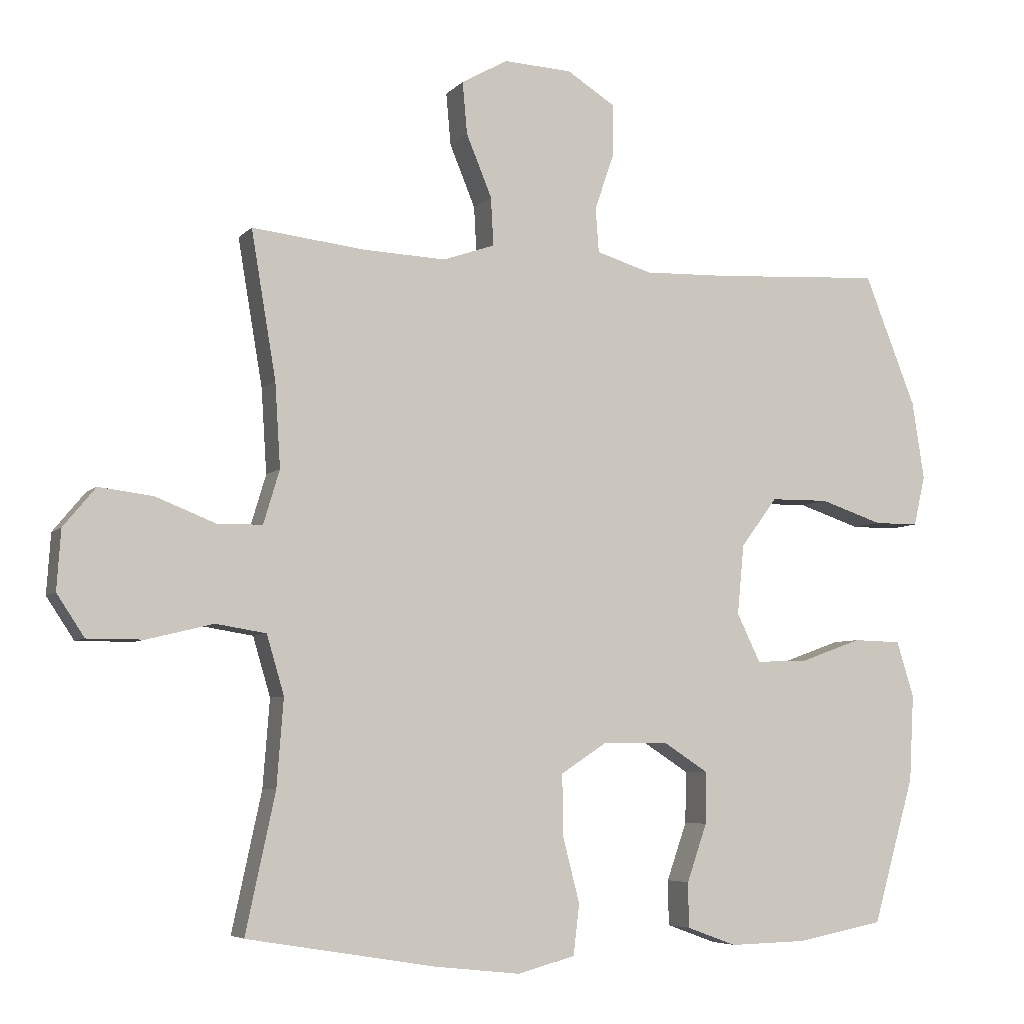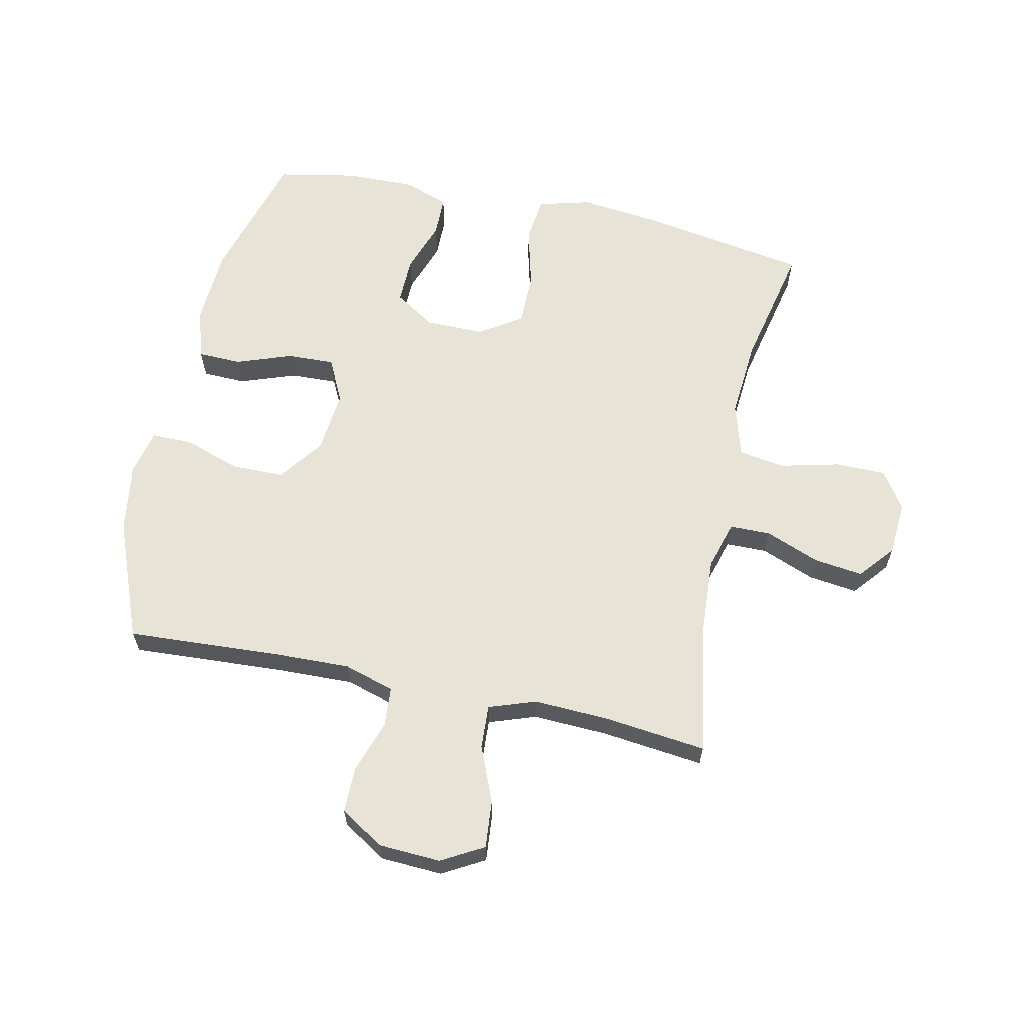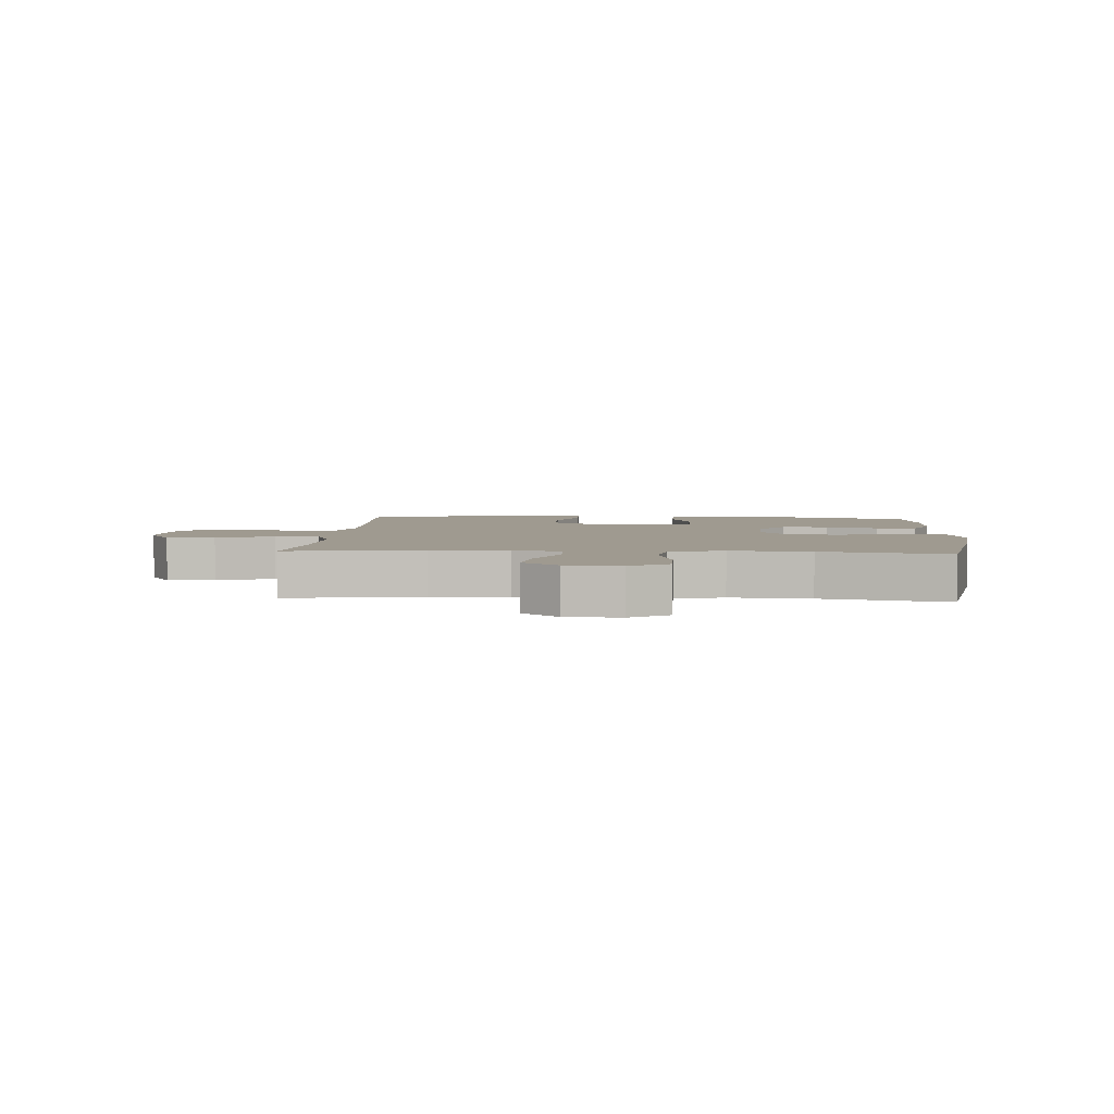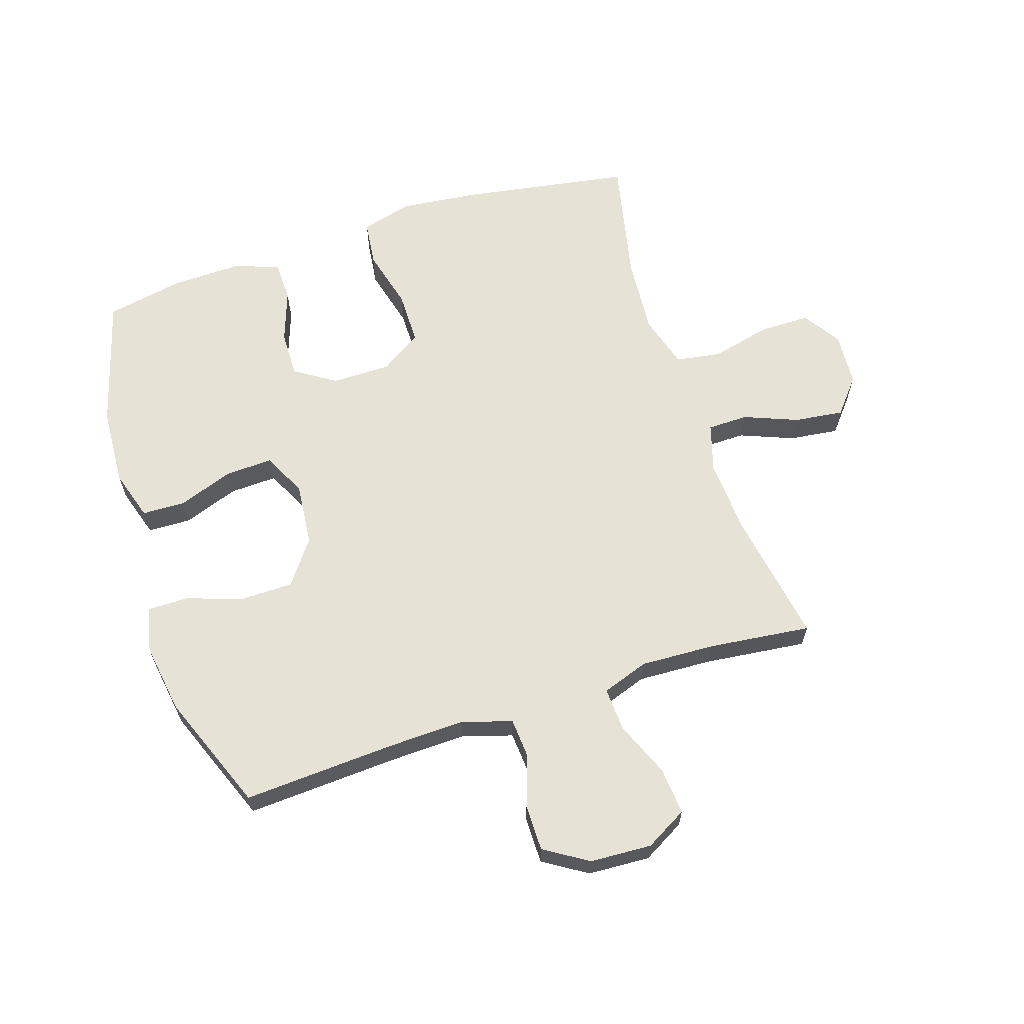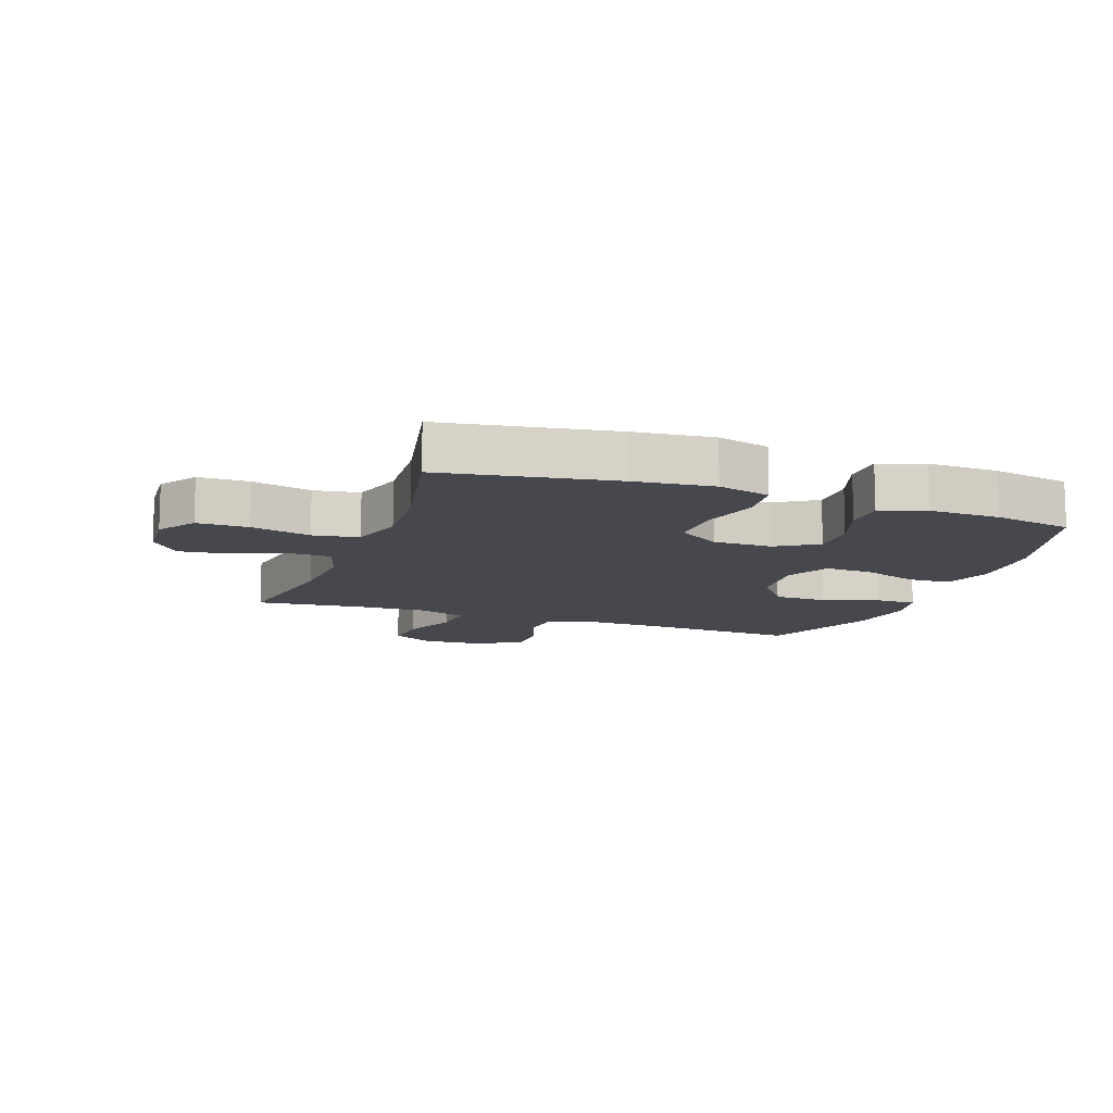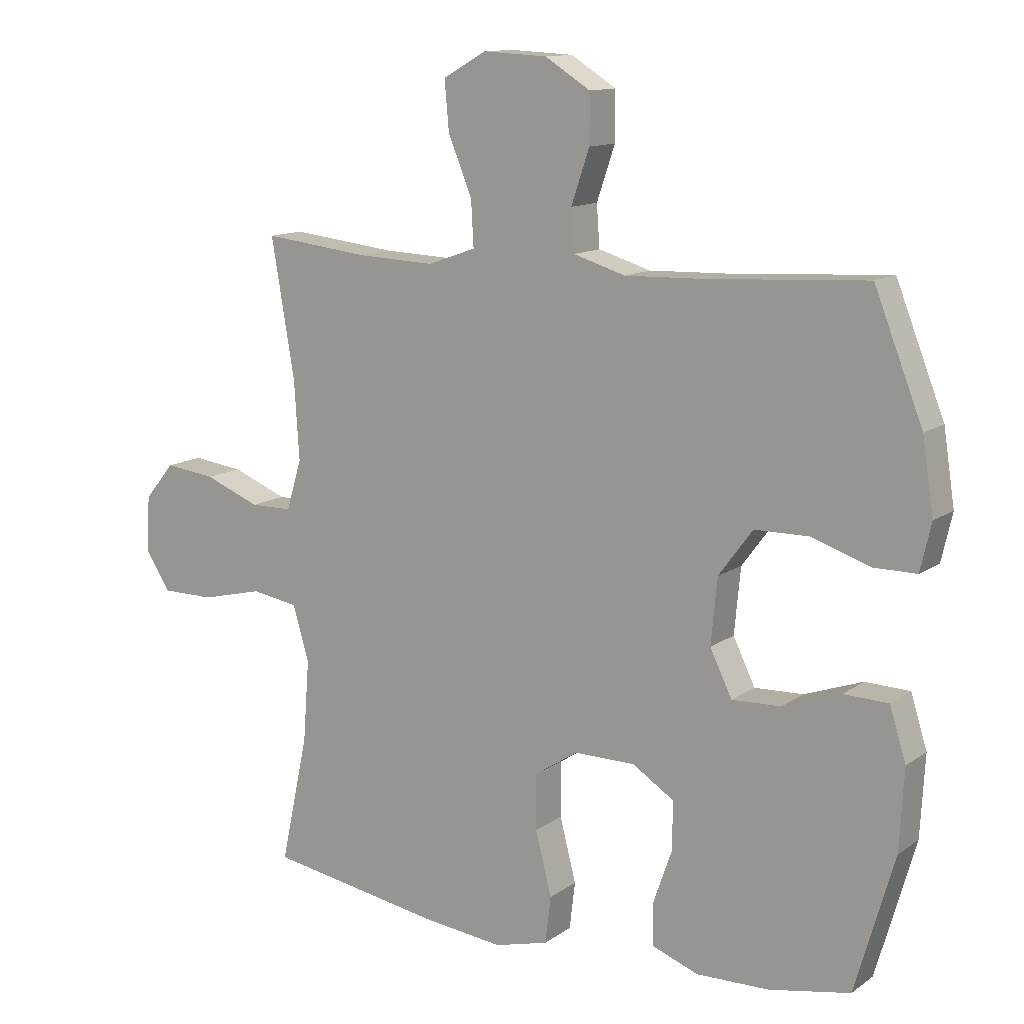
<metadata>
{"format":"obj","ext":"obj","renderer":"f3d","projection":"perspective","resolution":1024,"background":"white","views":[{"elev":-5.8,"azim":158.3,"up":"+Z"},{"elev":62.7,"azim":12.2,"up":"+Y"},{"elev":3.9,"azim":93.9,"up":"+Y"},{"elev":63.6,"azim":-17.9,"up":"+Y"},{"elev":-11.9,"azim":160.2,"up":"+Y"},{"elev":12.5,"azim":-147.2,"up":"+Z"}]}
</metadata>
<code>
v 0.5 0.07 0.5
v 0.463 0.07 0.281
v 0.455 0.07 0.156
v 0.479 0.07 0.076
v 0.546 0.07 0.075
v 0.635 0.07 0.11
v 0.716 0.07 0.12
v 0.764 0.07 0.062
v 0.77 0.07 -0.027
v 0.729 0.07 -0.089
v 0.645 0.07 -0.089
v 0.547 0.07 -0.065
v 0.472 0.07 -0.077
v 0.446 0.07 -0.165
v 0.456 0.07 -0.295
v 0.5 0.07 -0.5
v 0.22 0.07 -0.546
v 0.091 0.07 -0.56
v 0.005 0.07 -0.537
v -0.004 0.07 -0.462
v 0.022 0.07 -0.361
v 0.022 0.07 -0.273
v -0.047 0.07 -0.228
v -0.144 0.07 -0.228
v -0.211 0.07 -0.271
v -0.21 0.07 -0.348
v -0.18 0.07 -0.434
v -0.181 0.07 -0.501
v -0.255 0.07 -0.528
v -0.371 0.07 -0.525
v -0.5 0.07 -0.5
v -0.562 0.07 -0.283
v -0.569 0.07 -0.154
v -0.543 0.07 -0.071
v -0.472 0.07 -0.069
v -0.38 0.07 -0.102
v -0.302 0.07 -0.105
v -0.267 0.07 -0.033
v -0.277 0.07 0.071
v -0.331 0.07 0.144
v -0.418 0.07 0.145
v -0.511 0.07 0.114
v -0.578 0.07 0.114
v -0.595 0.07 0.189
v -0.577 0.07 0.305
v -0.5 0.07 0.5
v -0.249 0.07 0.485
v -0.122 0.07 0.481
v -0.039 0.07 0.506
v -0.034 0.07 0.572
v -0.063 0.07 0.657
v -0.063 0.07 0.734
v 0.009 0.07 0.779
v 0.111 0.07 0.784
v 0.18 0.07 0.745
v 0.173 0.07 0.667
v 0.135 0.07 0.575
v 0.131 0.07 0.503
v 0.208 0.07 0.476
v 0.331 0.07 0.481
v 0.5 0 0.5
v 0.463 0 0.281
v 0.455 0 0.156
v 0.479 0 0.076
v 0.546 0 0.075
v 0.635 0 0.11
v 0.716 0 0.12
v 0.764 0 0.062
v 0.77 0 -0.027
v 0.729 0 -0.089
v 0.645 0 -0.089
v 0.547 0 -0.065
v 0.472 0 -0.077
v 0.446 0 -0.165
v 0.456 0 -0.295
v 0.5 0 -0.5
v 0.22 0 -0.546
v 0.091 0 -0.56
v 0.005 0 -0.537
v -0.004 0 -0.462
v 0.022 0 -0.361
v 0.022 0 -0.273
v -0.047 0 -0.228
v -0.144 0 -0.228
v -0.211 0 -0.271
v -0.21 0 -0.348
v -0.18 0 -0.434
v -0.181 0 -0.501
v -0.255 0 -0.528
v -0.371 0 -0.525
v -0.5 0 -0.5
v -0.562 0 -0.283
v -0.569 0 -0.154
v -0.543 0 -0.071
v -0.472 0 -0.069
v -0.38 0 -0.102
v -0.302 0 -0.105
v -0.267 0 -0.033
v -0.277 0 0.071
v -0.331 0 0.144
v -0.418 0 0.145
v -0.511 0 0.114
v -0.578 0 0.114
v -0.595 0 0.189
v -0.577 0 0.305
v -0.5 0 0.5
v -0.249 0 0.485
v -0.122 0 0.481
v -0.039 0 0.506
v -0.034 0 0.572
v -0.063 0 0.657
v -0.063 0 0.734
v 0.009 0 0.779
v 0.111 0 0.784
v 0.18 0 0.745
v 0.173 0 0.667
v 0.135 0 0.575
v 0.131 0 0.503
v 0.208 0 0.476
v 0.331 0 0.481
f 55 56 57
f 54 55 57
f 53 54 57
f 52 53 57
f 51 52 57
f 50 51 57
f 49 50 57 58
f 48 49 58 59
f 45 46 47
f 44 45 47
f 43 44 47
f 42 43 47
f 41 42 47
f 40 41 47 48
f 39 40 48 59
f 34 35 36
f 33 34 36
f 32 33 36
f 31 32 36
f 30 31 36
f 29 30 36
f 28 29 36
f 27 28 36
f 26 27 36
f 25 26 36 37
f 24 25 37 38
f 19 20 21
f 18 19 21
f 17 18 21
f 16 17 21
f 15 16 21
f 14 15 21 22
f 13 14 22 23
f 10 11 12
f 9 10 12
f 8 9 12
f 7 8 12
f 6 7 12
f 5 6 12
f 4 5 12 13
f 39 59 60
f 38 39 60
f 24 38 60
f 23 24 60
f 13 23 60
f 4 13 60
f 3 4 60
f 60 1 2
f 2 3 60
f 117 116 115
f 117 115 114
f 117 114 113
f 117 113 112
f 117 112 111
f 117 111 110
f 118 117 110 109
f 119 118 109 108
f 107 106 105
f 107 105 104
f 107 104 103
f 107 103 102
f 107 102 101
f 108 107 101 100
f 119 108 100 99
f 96 95 94
f 96 94 93
f 96 93 92
f 96 92 91
f 96 91 90
f 96 90 89
f 96 89 88
f 96 88 87
f 96 87 86
f 97 96 86 85
f 98 97 85 84
f 81 80 79
f 81 79 78
f 81 78 77
f 81 77 76
f 81 76 75
f 82 81 75 74
f 83 82 74 73
f 72 71 70
f 72 70 69
f 72 69 68
f 72 68 67
f 72 67 66
f 72 66 65
f 73 72 65 64
f 120 119 99
f 120 99 98
f 120 98 84
f 120 84 83
f 120 83 73
f 120 73 64
f 120 64 63
f 62 61 120
f 120 63 62
f 1 61 62 2
f 2 62 63 3
f 3 63 64 4
f 4 64 65 5
f 5 65 66 6
f 6 66 67 7
f 7 67 68 8
f 8 68 69 9
f 9 69 70 10
f 10 70 71 11
f 11 71 72 12
f 12 72 73 13
f 13 73 74 14
f 14 74 75 15
f 15 75 76 16
f 16 76 77 17
f 17 77 78 18
f 18 78 79 19
f 19 79 80 20
f 20 80 81 21
f 21 81 82 22
f 22 82 83 23
f 23 83 84 24
f 24 84 85 25
f 25 85 86 26
f 26 86 87 27
f 27 87 88 28
f 28 88 89 29
f 29 89 90 30
f 30 90 91 31
f 31 91 92 32
f 32 92 93 33
f 33 93 94 34
f 34 94 95 35
f 35 95 96 36
f 36 96 97 37
f 37 97 98 38
f 38 98 99 39
f 39 99 100 40
f 40 100 101 41
f 41 101 102 42
f 42 102 103 43
f 43 103 104 44
f 44 104 105 45
f 45 105 106 46
f 46 106 107 47
f 47 107 108 48
f 48 108 109 49
f 49 109 110 50
f 50 110 111 51
f 51 111 112 52
f 52 112 113 53
f 53 113 114 54
f 54 114 115 55
f 55 115 116 56
f 56 116 117 57
f 57 117 118 58
f 58 118 119 59
f 59 119 120 60
f 60 120 61 1

</code>
